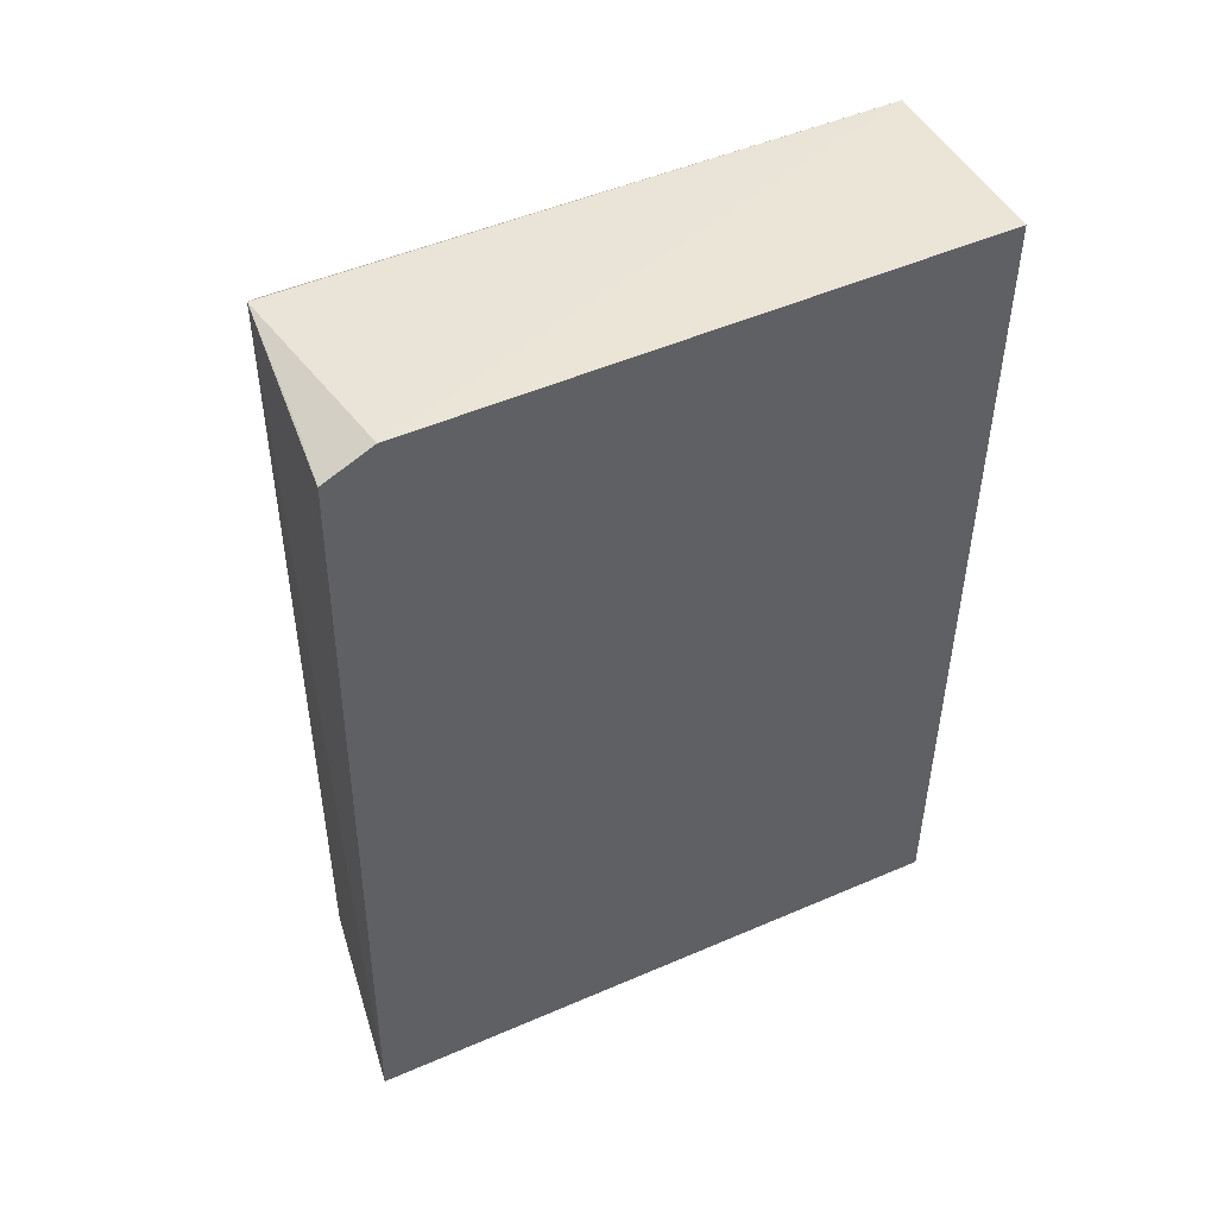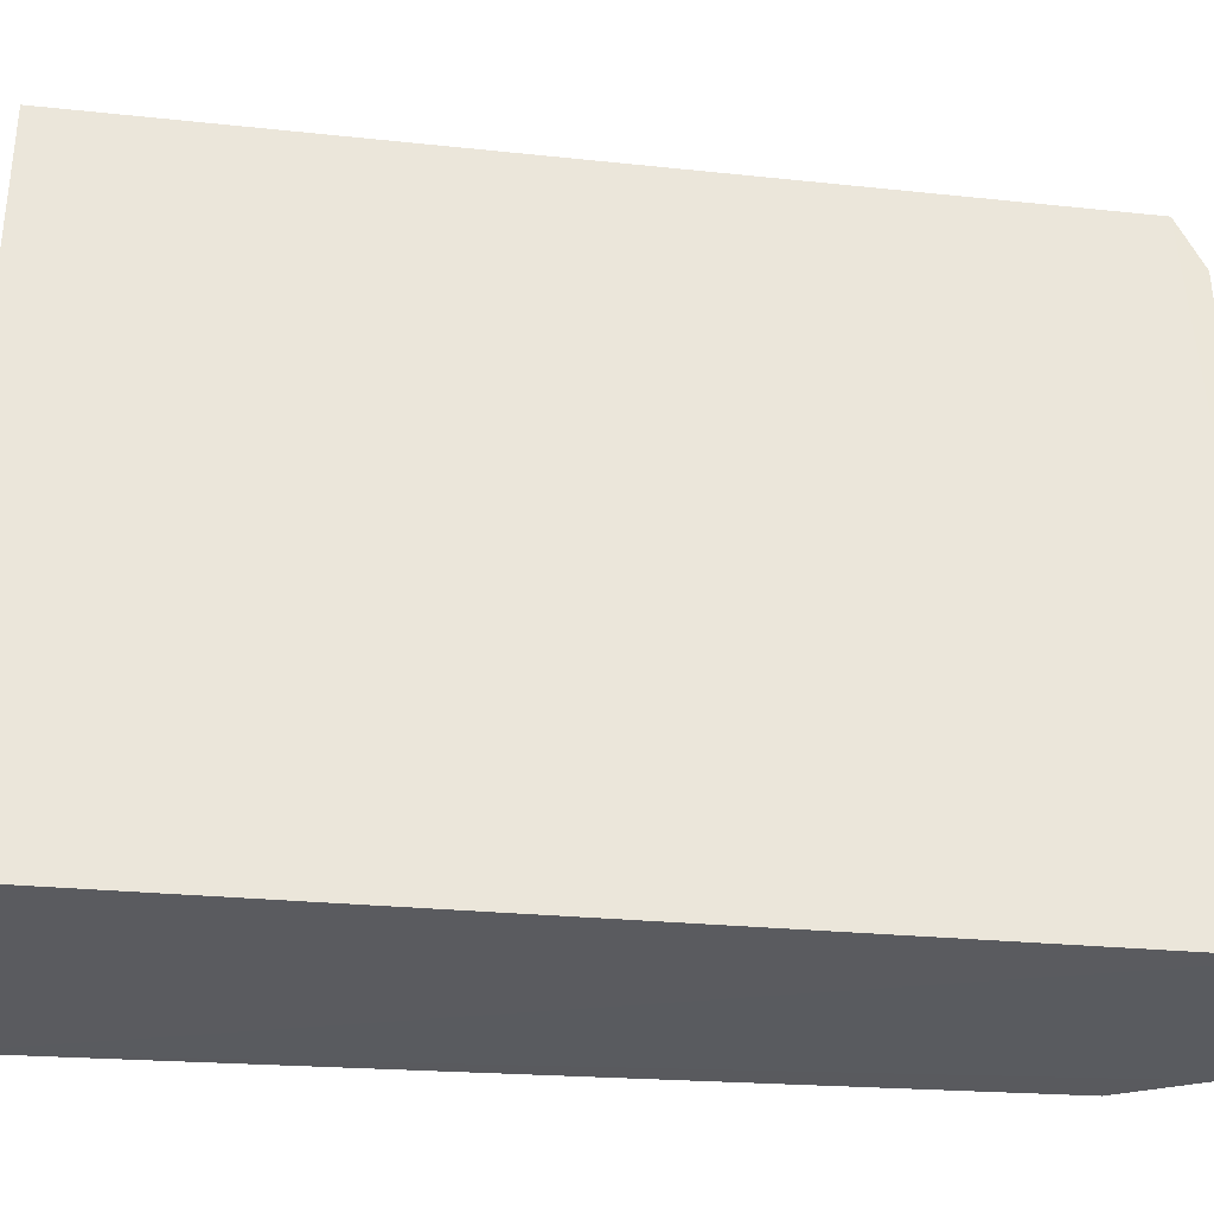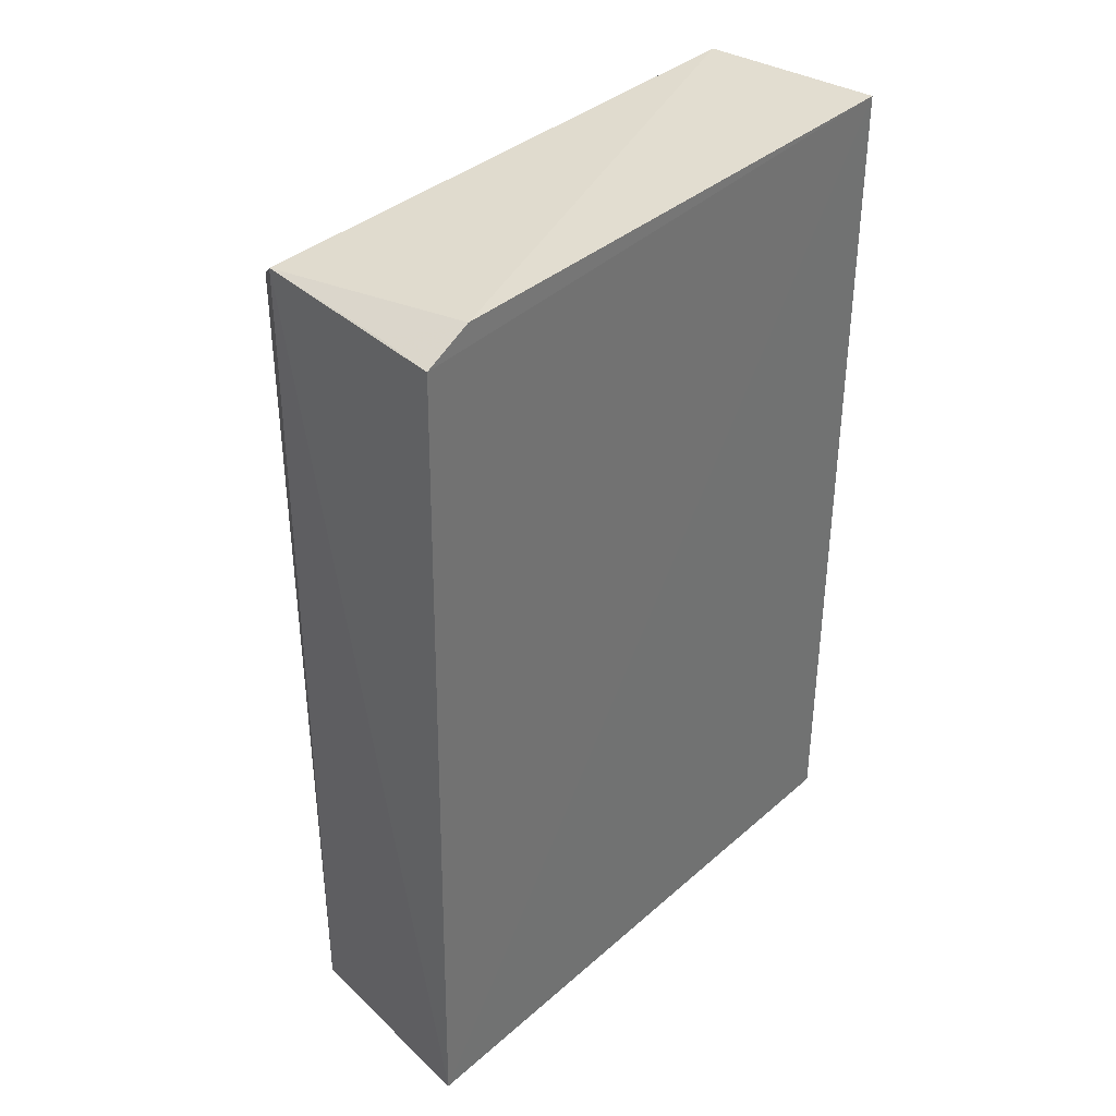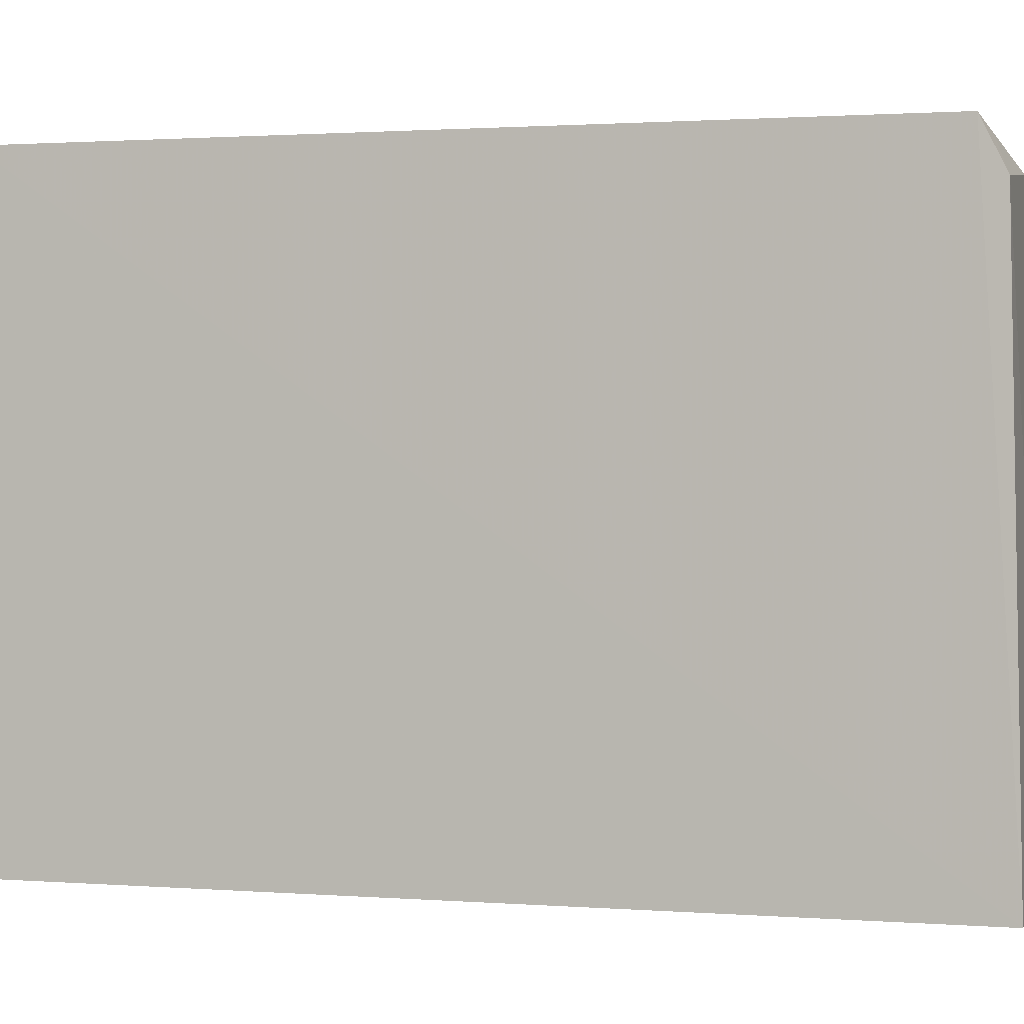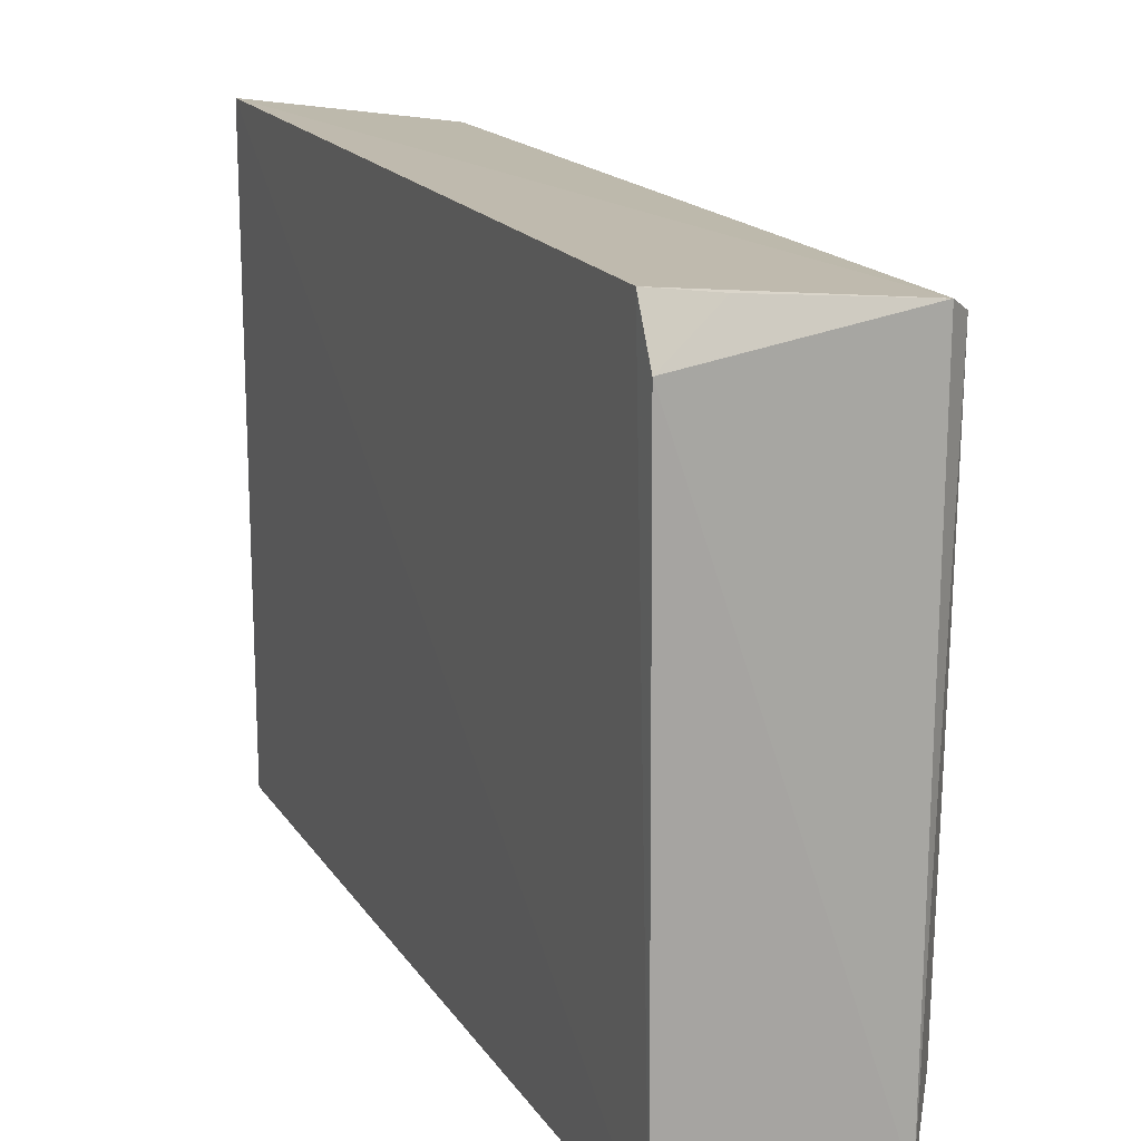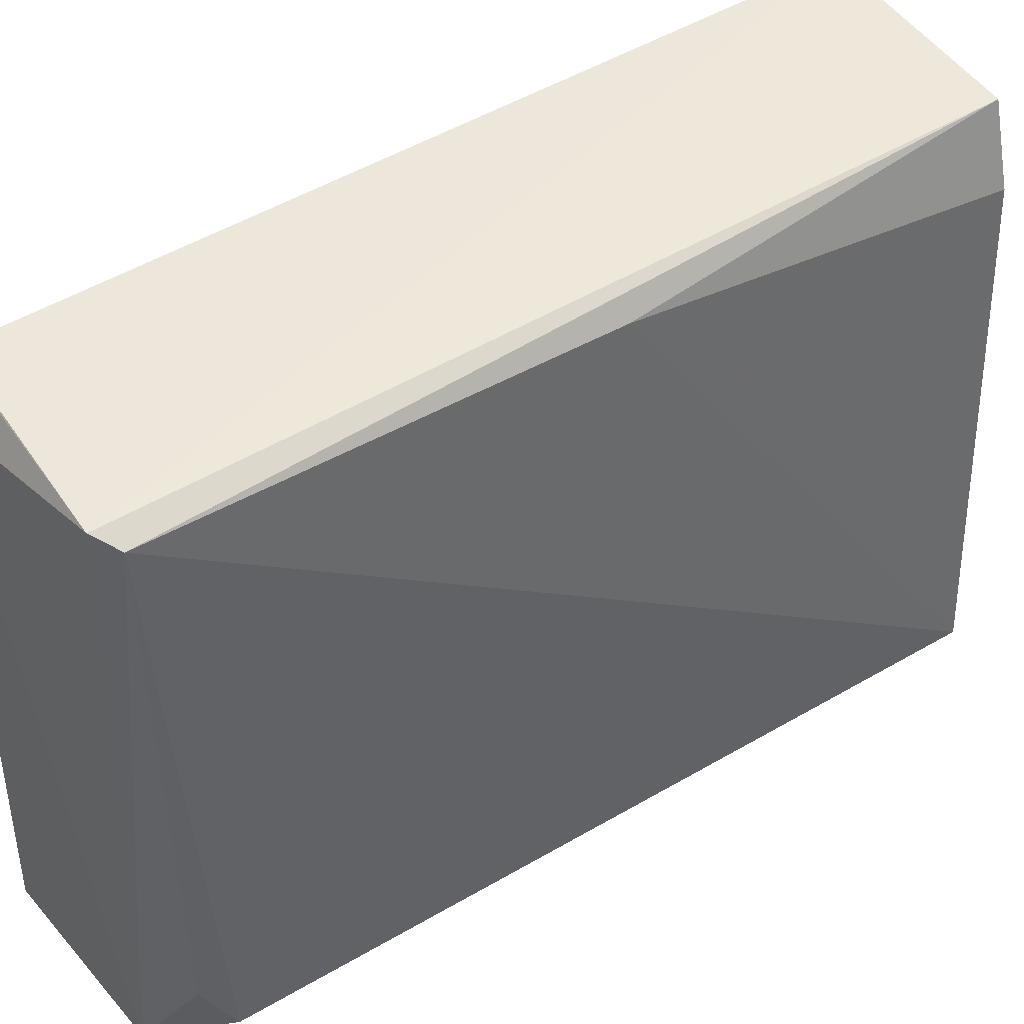
<metadata>
{"format":"obj","ext":"obj","renderer":"f3d","projection":"perspective","resolution":1024,"background":"white","views":[{"elev":48.4,"azim":-115.7,"up":"+Z"},{"elev":-32.6,"azim":-97.2,"up":"+Y"},{"elev":36.3,"azim":-138.4,"up":"+Z"},{"elev":-0.5,"azim":-71.9,"up":"+Y"},{"elev":16.4,"azim":-22.3,"up":"+Y"},{"elev":43.6,"azim":53.7,"up":"+Y"}]}
</metadata>
<code>
v 0.06377 0.06326 0.1734
v 0.06485 0.03622 0.1708
v 0.06466 0.05983 0.1339
v 0.05424 0.06485 0.1339
v 0.05422 0.03619 0.1744
v 0.06364 0.06345 0.1339
v 0.0647 0.0627 0.1726
v 0.06313 0.03619 0.1741
v 0.05426 0.06419 0.1729
v 0.05426 0.03618 0.1339
v 0.06588 0.03613 0.1339
v 0.06469 0.06218 0.1525
v 0.05428 0.06194 0.174
v 0.06455 0.03888 0.1723
v 0.05699 0.06385 0.1731
f 6 4 1
f 7 6 1
f 8 7 1
f 9 1 4
f 9 4 5
f 10 5 4
f 11 7 2
f 11 2 8
f 11 8 5
f 11 5 10
f 11 6 3
f 11 10 4
f 11 4 6
f 12 3 6
f 12 6 7
f 12 11 3
f 12 7 11
f 13 8 1
f 13 5 8
f 13 9 5
f 14 8 2
f 14 2 7
f 14 7 8
f 15 13 1
f 15 1 9
f 15 9 13

</code>
